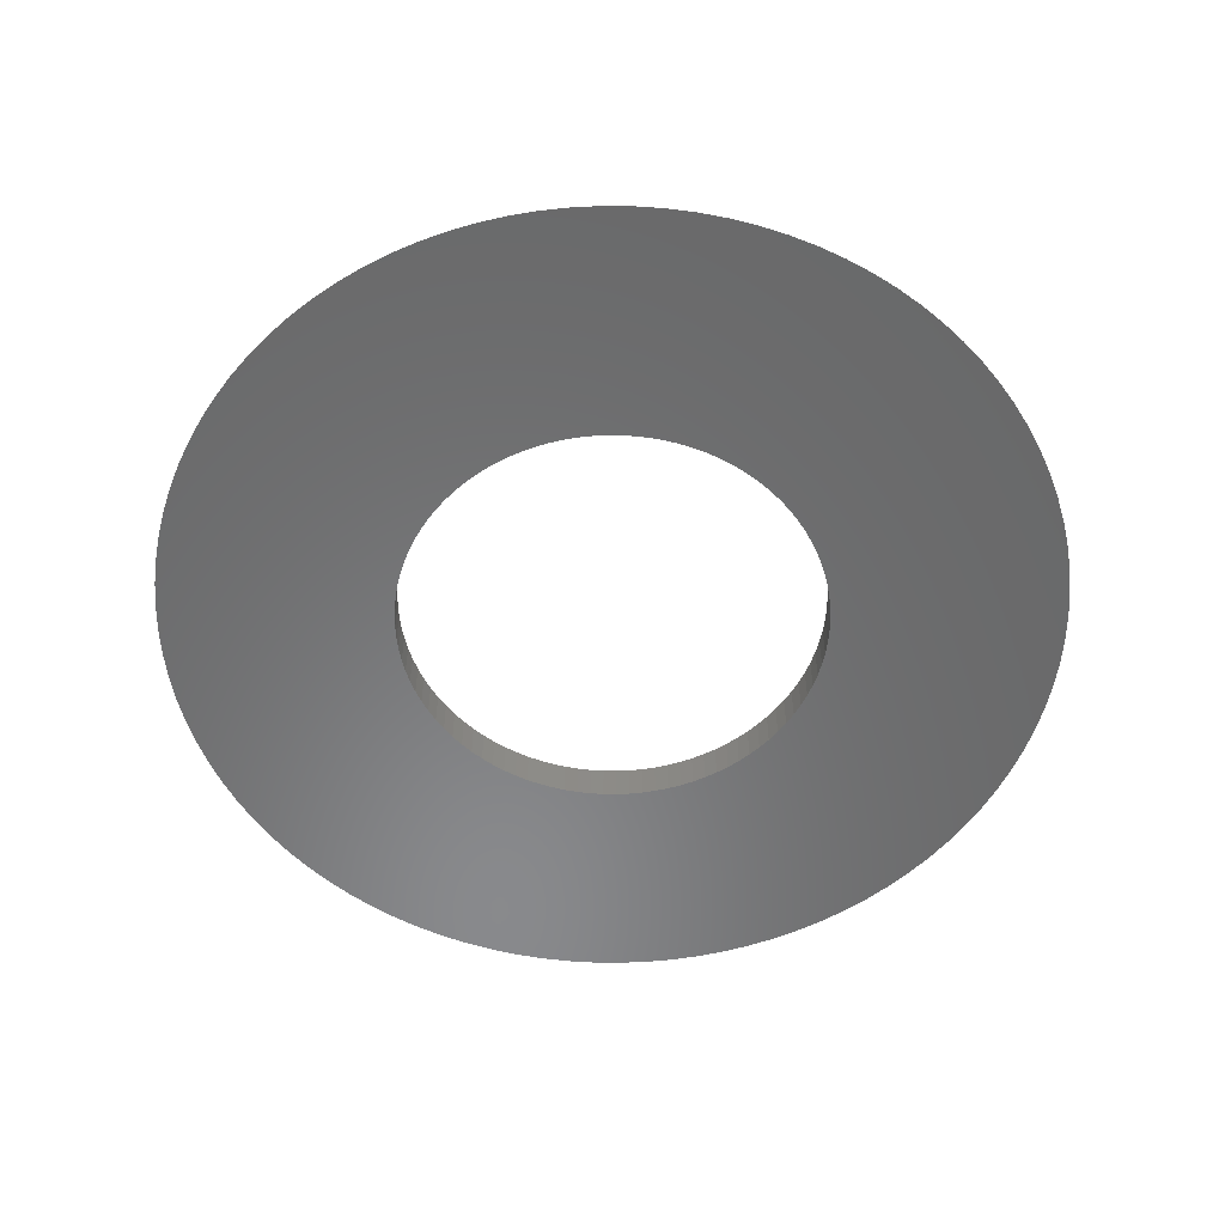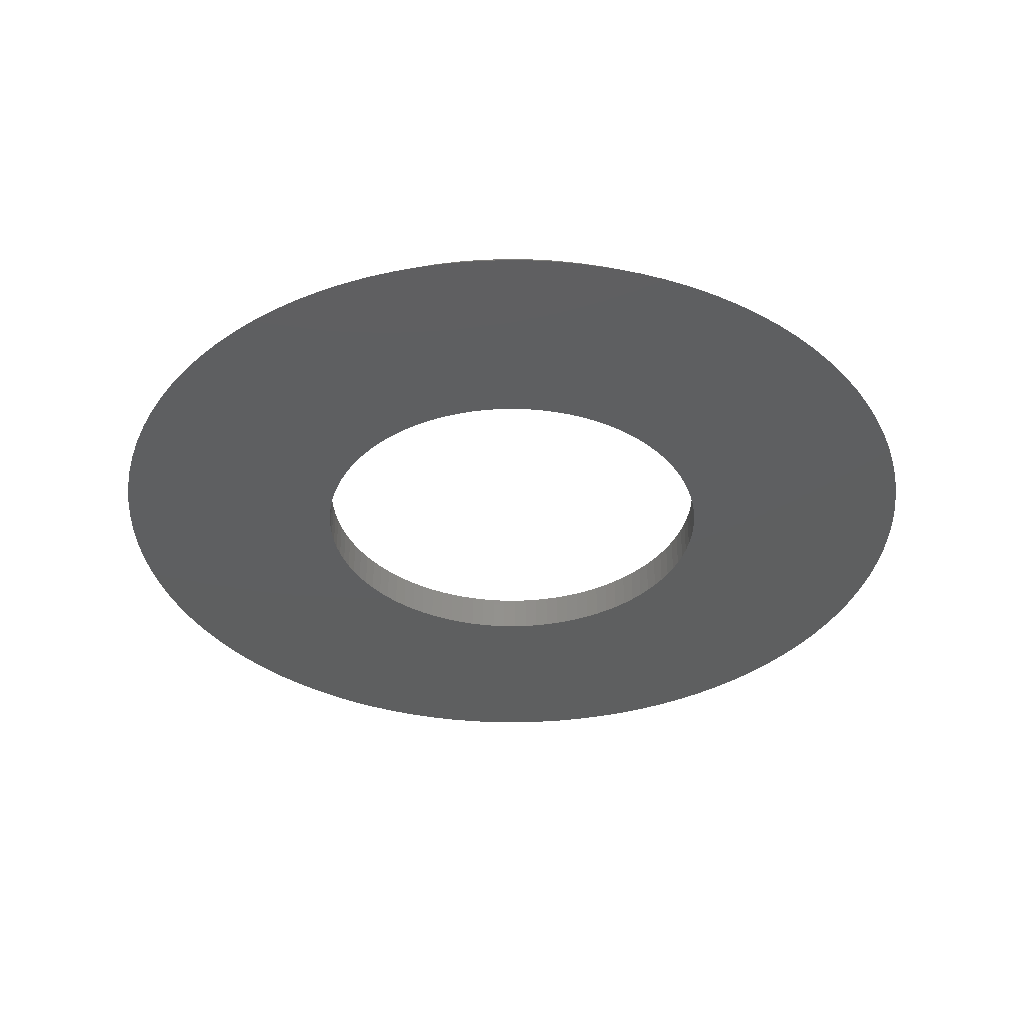
<metadata>
{"format":"stl","ext":"stl","renderer":"f3d","projection":"perspective","resolution":1024,"background":"white","views":[{"elev":-55.6,"azim":-164.5,"up":"+Z"},{"elev":-36.9,"azim":127.0,"up":"+Z"}]}
</metadata>
<code>
# stl→obj: 400 verts, 800 faces
v 11.48 0.7221 0
v 10.5 0 1
v 11.5 0 0
v -0.6593 -10.48 1
v -1.441 -11.41 0
v -0.7221 -11.48 0
v 8.865 -5.626 1
v 8.495 -6.172 1
v 9.304 -6.76 0
v -8.09 -6.693 1
v -8.861 -7.33 0
v -7.654 -7.188 1
v 9.304 6.76 0
v 8.865 5.626 1
v 9.71 6.162 0
v -8.861 7.33 0
v -9.304 6.76 0
v -8.495 6.172 1
v 10.41 -4.896 0
v 9.201 -5.058 1
v 10.08 -5.54 0
v -4.896 10.41 0
v -5.54 10.08 0
v -5.058 9.201 1
v 0.6593 -10.48 1
v 0 -10.5 1
v 0.7221 -11.48 0
v -10.31 1.968 1
v -11.41 1.441 0
v -10.42 1.316 1
v -10.08 5.54 0
v -10.41 4.896 0
v -9.201 5.058 1
v -8.865 5.626 1
v -9.71 6.162 0
v -5.058 -9.201 1
v -5.54 -10.08 0
v -4.896 -10.41 0
v 8.09 -6.693 1
v 7.654 -7.188 1
v 8.861 -7.33 0
v 11.41 1.441 0
v 10.48 0.6593 1
v -8.383 7.872 0
v -7.654 7.188 1
v 6.162 -9.71 0
v 5.058 -9.201 1
v 5.54 -10.08 0
v 4.233 10.69 0
v 3.865 9.763 1
v 4.471 9.501 1
v -2.155 11.3 0
v -2.86 11.14 0
v -2.611 10.17 1
v -8.09 6.693 1
v -3.554 10.94 0
v -3.245 9.986 1
v -1.316 -10.42 1
v -11.48 0.7221 0
v -10.48 0.6593 1
v -10.48 -0.6593 1
v -11.41 -1.441 0
v -10.42 -1.316 1
v -4.471 9.501 1
v -10.69 4.233 0
v -9.501 4.471 1
v 10.41 4.896 0
v 9.201 5.058 1
v 9.501 4.471 1
v 10.31 -1.968 1
v 10.17 -2.611 1
v 11.3 -2.155 0
v 3.245 9.986 1
v 4.471 -9.501 1
v 3.865 -9.763 1
v 4.233 -10.69 0
v 0 11.5 0
v -0.7221 11.48 0
v 0 10.5 1
v -6.162 9.71 0
v -6.76 9.304 0
v -5.626 8.865 1
v -7.33 8.861 0
v -7.872 8.383 0
v -7.188 7.654 1
v -10.17 -2.611 1
v -11.3 -2.155 0
v -11.14 -2.86 0
v -10.94 -3.554 0
v -9.986 -3.245 1
v 5.54 10.08 0
v 5.058 9.201 1
v 6.162 9.71 0
v 10.94 3.554 0
v 10.17 2.611 1
v 11.14 2.86 0
v -4.233 10.69 0
v 9.986 -3.245 1
v 10.94 -3.554 0
v -1.441 11.41 0
v -1.968 10.31 1
v -1.316 10.42 1
v 10.69 -4.233 0
v 11.3 2.155 0
v 10.31 1.968 1
v 2.86 11.14 0
v 2.611 10.17 1
v 3.554 10.94 0
v 0.7221 11.48 0
v 0.6593 10.48 1
v 1.441 11.41 0
v -3.245 -9.986 1
v -3.554 -10.94 0
v -2.611 -10.17 1
v -11.48 -0.7221 0
v -10.5 0 1
v 10.69 4.233 0
v 9.986 3.245 1
v -10.31 -1.968 1
v 11.48 -0.7221 0
v -9.763 3.865 1
v -9.986 3.245 1
v -6.172 8.495 1
v 10.42 1.316 1
v -9.201 -5.058 1
v -10.41 -4.896 0
v -10.08 -5.54 0
v -3.865 9.763 1
v 2.155 11.3 0
v 1.968 10.31 1
v 8.861 7.33 0
v 8.495 6.172 1
v -6.172 -8.495 1
v -7.33 -8.861 0
v -6.76 -9.304 0
v -11.14 2.86 0
v -11.3 2.155 0
v -10.17 2.611 1
v -10.94 3.554 0
v -8.383 -7.872 0
v 5.626 -8.865 1
v 3.245 -9.986 1
v 2.611 -10.17 1
v 3.554 -10.94 0
v 9.71 -6.162 0
v -11.5 0 0
v 11.14 -2.86 0
v 8.09 6.693 1
v 0 -11.5 0
v 6.76 -9.304 0
v 7.654 7.188 1
v 11.41 -1.441 0
v 10.42 -1.316 1
v 7.872 8.383 0
v 8.383 7.872 0
v 7.188 7.654 1
v 4.896 10.41 0
v -6.693 -8.09 1
v 9.763 3.865 1
v 1.441 -11.41 0
v -6.162 -9.71 0
v -9.501 -4.471 1
v -0.6593 10.48 1
v 7.872 -8.383 0
v 7.188 -7.654 1
v 7.33 -8.861 0
v 10.08 5.54 0
v -9.71 -6.162 0
v 7.33 8.861 0
v 6.693 8.09 1
v 8.383 -7.872 0
v -6.693 8.09 1
v -3.865 -9.763 1
v -4.471 -9.501 1
v -4.233 -10.69 0
v -10.69 -4.233 0
v 6.76 9.304 0
v 5.626 8.865 1
v 6.172 8.495 1
v 9.763 -3.865 1
v 9.501 -4.471 1
v 10.48 -0.6593 1
v -8.495 -6.172 1
v -9.304 -6.76 0
v 2.86 -11.14 0
v -2.86 -11.14 0
v -7.188 -7.654 1
v -7.872 -8.383 0
v -9.763 -3.865 1
v 4.896 -10.41 0
v 6.693 -8.09 1
v 1.316 10.42 1
v 6.172 -8.495 1
v -8.865 -5.626 1
v -2.155 -11.3 0
v 1.968 -10.31 1
v 2.155 -11.3 0
v 1.316 -10.42 1
v 5.5 0 0
v 5.489 -0.3453 0
v 5.457 -0.6893 0
v 5.489 0.3453 0
v 5.403 -1.031 0
v 5.327 -1.368 0
v 5.457 0.6893 0
v 5.231 -1.7 0
v 5.114 -2.025 0
v 5.403 1.031 0
v 4.977 -2.342 0
v 4.82 -2.65 0
v 5.327 1.368 0
v 4.644 -2.947 0
v 4.45 -3.233 0
v 5.231 1.7 0
v 4.238 -3.506 0
v 4.009 -3.765 0
v 5.114 2.025 0
v 3.765 -4.009 0
v 3.506 -4.238 0
v 4.977 2.342 0
v 3.233 -4.45 0
v 2.947 -4.644 0
v 4.82 2.65 0
v 2.65 -4.82 0
v 2.342 -4.977 0
v 2.025 -5.114 0
v 1.7 -5.231 0
v 1.368 -5.327 0
v 1.031 -5.403 0
v 0.6893 -5.457 0
v 0.3453 -5.489 0
v 0 -5.5 0
v -0.3453 -5.489 0
v -0.6893 -5.457 0
v -1.031 -5.403 0
v -1.368 -5.327 0
v -1.7 -5.231 0
v -2.025 -5.114 0
v -2.342 -4.977 0
v -2.65 -4.82 0
v -2.947 -4.644 0
v -3.233 -4.45 0
v -3.506 -4.238 0
v -3.765 -4.009 0
v -4.009 -3.765 0
v -4.238 -3.506 0
v -4.45 -3.233 0
v -4.644 -2.947 0
v -4.82 -2.65 0
v 4.644 2.947 0
v 4.45 3.233 0
v 4.238 3.506 0
v 4.009 3.765 0
v 3.765 4.009 0
v 3.506 4.238 0
v 3.233 4.45 0
v 2.947 4.644 0
v 2.65 4.82 0
v 2.342 4.977 0
v 2.025 5.114 0
v 1.7 5.231 0
v 1.368 5.327 0
v 1.031 5.403 0
v 0.6893 5.457 0
v 0.3453 5.489 0
v 0 5.5 0
v -0.3453 5.489 0
v -0.6893 5.457 0
v -1.031 5.403 0
v -1.368 5.327 0
v -1.7 5.231 0
v -2.025 5.114 0
v -2.342 4.977 0
v -2.65 4.82 0
v -2.947 4.644 0
v -3.233 4.45 0
v -3.506 4.238 0
v -3.765 4.009 0
v -4.009 3.765 0
v -4.238 3.506 0
v -4.45 3.233 0
v -4.644 2.947 0
v -4.82 2.65 0
v -4.977 2.342 0
v -5.114 2.025 0
v -5.231 1.7 0
v -5.327 1.368 0
v -5.403 1.031 0
v -5.457 0.6893 0
v -5.489 0.3453 0
v -5.5 0 0
v -4.977 -2.342 0
v -5.114 -2.025 0
v -5.231 -1.7 0
v -5.327 -1.368 0
v -5.403 -1.031 0
v -5.457 -0.6893 0
v -5.489 -0.3453 0
v -1.968 -10.31 1
v -5.626 -8.865 1
v 5.5 0 1
v 5.489 0.3453 1
v 5.457 0.6893 1
v 5.489 -0.3453 1
v 5.403 1.031 1
v 5.327 1.368 1
v 5.457 -0.6893 1
v 5.231 1.7 1
v 5.114 2.025 1
v 5.403 -1.031 1
v 4.977 2.342 1
v 4.82 2.65 1
v 5.327 -1.368 1
v 4.644 2.947 1
v 4.45 3.233 1
v 5.231 -1.7 1
v 4.238 3.506 1
v 4.009 3.765 1
v 5.114 -2.025 1
v 3.765 4.009 1
v 3.506 4.238 1
v 4.977 -2.342 1
v 3.233 4.45 1
v 4.82 -2.65 1
v 2.947 4.644 1
v 2.65 4.82 1
v 2.342 4.977 1
v 2.025 5.114 1
v 1.7 5.231 1
v 1.368 5.327 1
v 1.031 5.403 1
v 0.6893 5.457 1
v 0.3453 5.489 1
v 0 5.5 1
v -0.3453 5.489 1
v -0.6893 5.457 1
v -1.031 5.403 1
v -1.368 5.327 1
v -1.7 5.231 1
v -2.025 5.114 1
v -2.342 4.977 1
v -2.65 4.82 1
v -2.947 4.644 1
v -3.233 4.45 1
v -3.506 4.238 1
v -3.765 4.009 1
v -4.009 3.765 1
v -4.238 3.506 1
v -4.45 3.233 1
v -4.644 2.947 1
v -4.82 2.65 1
v 4.644 -2.947 1
v 4.45 -3.233 1
v 4.238 -3.506 1
v 4.009 -3.765 1
v 3.765 -4.009 1
v 3.506 -4.238 1
v 3.233 -4.45 1
v 2.947 -4.644 1
v 2.65 -4.82 1
v 2.342 -4.977 1
v 2.025 -5.114 1
v 1.7 -5.231 1
v 1.368 -5.327 1
v 1.031 -5.403 1
v 0.6893 -5.457 1
v 0.3453 -5.489 1
v 0 -5.5 1
v -0.3453 -5.489 1
v -0.6893 -5.457 1
v -1.031 -5.403 1
v -1.368 -5.327 1
v -1.7 -5.231 1
v -2.025 -5.114 1
v -2.342 -4.977 1
v -2.65 -4.82 1
v -2.947 -4.644 1
v -3.233 -4.45 1
v -3.506 -4.238 1
v -3.765 -4.009 1
v -4.009 -3.765 1
v -4.238 -3.506 1
v -4.45 -3.233 1
v -4.644 -2.947 1
v -4.82 -2.65 1
v -4.977 -2.342 1
v -5.114 -2.025 1
v -5.231 -1.7 1
v -5.327 -1.368 1
v -5.403 -1.031 1
v -5.457 -0.6893 1
v -5.489 -0.3453 1
v -5.5 0 1
v -4.977 2.342 1
v -5.114 2.025 1
v -5.231 1.7 1
v -5.327 1.368 1
v -5.403 1.031 1
v -5.457 0.6893 1
v -5.489 0.3453 1
f 1 2 3
f 4 5 6
f 7 8 9
f 10 11 12
f 13 14 15
f 16 17 18
f 19 20 21
f 22 23 24
f 25 26 27
f 28 29 30
f 31 32 33
f 34 35 33
f 36 37 38
f 39 40 41
f 42 43 1
f 44 16 45
f 46 47 48
f 49 50 51
f 52 53 54
f 55 16 18
f 54 56 57
f 58 5 4
f 29 59 60
f 61 62 63
f 22 24 64
f 32 65 66
f 67 68 69
f 70 71 72
f 49 73 50
f 74 75 76
f 77 78 79
f 80 81 82
f 83 84 85
f 86 87 88
f 86 89 90
f 91 92 93
f 94 95 96
f 97 22 64
f 71 98 99
f 56 97 57
f 100 101 102
f 99 98 103
f 33 32 66
f 104 95 105
f 106 107 108
f 109 110 111
f 112 113 114
f 61 115 62
f 116 115 61
f 84 45 85
f 45 84 44
f 109 79 110
f 117 118 94
f 119 87 86
f 3 2 120
f 121 65 122
f 35 31 33
f 81 83 123
f 94 118 95
f 42 124 43
f 125 126 127
f 97 64 128
f 129 130 107
f 131 132 13
f 133 134 135
f 57 97 128
f 52 54 101
f 136 137 138
f 122 139 138
f 12 11 140
f 141 47 46
f 142 143 144
f 145 7 9
f 96 95 104
f 67 69 117
f 59 146 116
f 45 16 55
f 72 71 147
f 82 81 123
f 131 148 132
f 26 149 27
f 150 141 46
f 131 151 148
f 152 70 72
f 153 70 152
f 154 151 155
f 151 154 156
f 106 129 107
f 4 6 26
f 157 51 92
f 158 134 133
f 117 69 159
f 160 25 27
f 147 71 99
f 13 132 14
f 138 137 28
f 137 29 28
f 36 161 37
f 100 52 101
f 53 56 54
f 66 65 121
f 162 126 125
f 79 78 163
f 164 165 166
f 15 68 167
f 23 80 24
f 125 127 168
f 91 157 92
f 169 170 156
f 77 79 109
f 41 40 171
f 123 83 172
f 172 83 85
f 117 159 118
f 60 59 116
f 173 174 175
f 162 176 126
f 112 175 113
f 177 178 179
f 157 49 51
f 78 100 163
f 155 151 131
f 116 146 115
f 9 8 41
f 129 111 130
f 1 43 2
f 104 105 42
f 174 38 175
f 180 181 103
f 120 182 152
f 2 182 120
f 183 184 11
f 98 180 103
f 144 143 185
f 114 113 186
f 181 20 19
f 187 188 134
f 12 188 187
f 188 12 140
f 108 73 49
f 90 176 189
f 63 62 119
f 65 139 122
f 187 134 158
f 47 190 48
f 42 105 124
f 103 181 19
f 108 107 73
f 74 76 190
f 18 17 34
f 163 100 102
f 21 20 145
f 177 179 169
f 15 14 68
f 40 164 171
f 164 40 165
f 165 191 166
f 111 192 130
f 30 29 60
f 169 156 154
f 93 92 178
f 93 178 177
f 119 62 87
f 174 36 38
f 90 89 176
f 17 35 34
f 24 80 82
f 20 7 145
f 182 153 152
f 191 193 166
f 166 193 150
f 139 136 138
f 183 11 10
f 194 168 184
f 114 186 195
f 173 175 112
f 196 160 197
f 8 39 41
f 86 88 89
f 26 6 149
f 167 68 67
f 196 198 160
f 198 25 160
f 199 3 120
f 200 120 152
f 3 199 1
f 201 152 72
f 202 1 199
f 203 72 147
f 1 202 42
f 204 147 99
f 205 42 202
f 206 99 103
f 42 205 104
f 207 103 19
f 208 104 205
f 209 19 21
f 104 208 96
f 210 21 145
f 211 96 208
f 212 145 9
f 96 211 94
f 213 9 41
f 214 94 211
f 215 41 171
f 94 214 117
f 216 171 164
f 217 117 214
f 218 164 166
f 117 217 67
f 219 166 150
f 220 67 217
f 221 150 46
f 67 220 167
f 222 46 48
f 223 167 220
f 167 223 15
f 120 200 199
f 152 201 200
f 72 203 201
f 147 204 203
f 99 206 204
f 103 207 206
f 19 209 207
f 224 48 190
f 21 210 209
f 145 212 210
f 9 213 212
f 41 215 213
f 225 190 76
f 171 216 215
f 164 218 216
f 226 76 144
f 166 219 218
f 150 221 219
f 46 222 221
f 227 144 185
f 48 224 222
f 190 225 224
f 228 185 197
f 76 226 225
f 144 227 226
f 229 197 160
f 185 228 227
f 197 229 228
f 230 160 27
f 160 230 229
f 27 231 230
f 149 231 27
f 149 232 231
f 149 233 232
f 6 233 149
f 233 6 234
f 5 234 6
f 234 5 235
f 195 235 5
f 235 195 236
f 186 236 195
f 236 186 237
f 113 237 186
f 237 113 238
f 175 238 113
f 238 175 239
f 38 239 175
f 239 38 240
f 37 240 38
f 240 37 241
f 161 241 37
f 241 161 242
f 135 242 161
f 242 135 243
f 134 243 135
f 243 134 244
f 188 244 134
f 244 188 245
f 140 245 188
f 245 140 246
f 11 246 140
f 246 11 247
f 184 247 11
f 247 184 248
f 248 168 249
f 168 248 184
f 250 15 223
f 15 250 13
f 251 13 250
f 13 251 131
f 252 131 251
f 131 252 155
f 253 155 252
f 155 253 154
f 254 154 253
f 154 254 169
f 255 169 254
f 169 255 177
f 256 177 255
f 177 256 93
f 257 93 256
f 93 257 91
f 258 91 257
f 91 258 157
f 259 157 258
f 157 259 49
f 260 49 259
f 49 260 108
f 261 108 260
f 108 261 106
f 262 106 261
f 106 262 129
f 263 129 262
f 129 263 111
f 264 111 263
f 111 264 109
f 265 109 264
f 266 109 265
f 266 77 109
f 267 77 266
f 78 267 268
f 267 78 77
f 100 268 269
f 52 269 270
f 268 100 78
f 53 270 271
f 56 271 272
f 269 52 100
f 97 272 273
f 22 273 274
f 270 53 52
f 23 274 275
f 80 275 276
f 81 276 277
f 271 56 53
f 83 277 278
f 84 278 279
f 272 97 56
f 44 279 280
f 16 280 281
f 17 281 282
f 35 282 283
f 273 22 97
f 31 283 284
f 32 284 285
f 65 285 286
f 139 286 287
f 136 287 288
f 137 288 289
f 29 289 290
f 274 23 22
f 59 290 291
f 127 249 168
f 249 127 292
f 275 80 23
f 126 292 127
f 276 81 80
f 292 126 293
f 277 83 81
f 176 293 126
f 278 84 83
f 293 176 294
f 279 44 84
f 89 294 176
f 280 16 44
f 294 89 295
f 281 17 16
f 88 295 89
f 282 35 17
f 295 88 296
f 283 31 35
f 87 296 88
f 284 32 31
f 296 87 297
f 285 65 32
f 62 297 87
f 286 139 65
f 297 62 298
f 287 136 139
f 115 298 62
f 288 137 136
f 298 115 291
f 289 29 137
f 146 291 115
f 290 59 29
f 291 146 59
f 47 74 190
f 111 110 192
f 169 179 170
f 193 141 150
f 58 299 5
f 299 195 5
f 75 142 76
f 76 142 144
f 299 114 195
f 189 176 162
f 125 168 194
f 194 184 183
f 300 161 36
f 300 135 161
f 133 135 300
f 301 2 43
f 302 43 124
f 2 301 182
f 303 124 105
f 304 182 301
f 305 105 95
f 182 304 153
f 306 95 118
f 307 153 304
f 308 118 159
f 153 307 70
f 309 159 69
f 310 70 307
f 311 69 68
f 70 310 71
f 312 68 14
f 313 71 310
f 314 14 132
f 71 313 98
f 315 132 148
f 316 98 313
f 317 148 151
f 98 316 180
f 318 151 156
f 319 180 316
f 320 156 170
f 180 319 181
f 321 170 179
f 322 181 319
f 323 179 178
f 181 322 20
f 324 20 322
f 43 302 301
f 124 303 302
f 105 305 303
f 95 306 305
f 118 308 306
f 159 309 308
f 325 178 92
f 69 311 309
f 68 312 311
f 14 314 312
f 326 92 51
f 132 315 314
f 148 317 315
f 151 318 317
f 327 51 50
f 156 320 318
f 170 321 320
f 328 50 73
f 179 323 321
f 178 325 323
f 92 326 325
f 329 73 107
f 51 327 326
f 50 328 327
f 330 107 130
f 73 329 328
f 107 330 329
f 331 130 192
f 130 331 330
f 192 332 331
f 110 332 192
f 110 333 332
f 79 333 110
f 79 334 333
f 79 335 334
f 163 335 79
f 163 336 335
f 102 336 163
f 336 102 337
f 101 337 102
f 337 101 338
f 54 338 101
f 338 54 339
f 57 339 54
f 339 57 340
f 128 340 57
f 340 128 341
f 64 341 128
f 341 64 342
f 24 342 64
f 342 24 343
f 82 343 24
f 343 82 344
f 123 344 82
f 344 123 345
f 172 345 123
f 345 172 346
f 85 346 172
f 346 85 347
f 45 347 85
f 347 45 348
f 55 348 45
f 348 55 349
f 18 349 55
f 349 18 350
f 34 350 18
f 33 351 34
f 350 34 351
f 20 324 7
f 352 7 324
f 7 352 8
f 353 8 352
f 8 353 39
f 354 39 353
f 39 354 40
f 355 40 354
f 40 355 165
f 356 165 355
f 165 356 191
f 357 191 356
f 191 357 193
f 358 193 357
f 193 358 141
f 359 141 358
f 141 359 47
f 360 47 359
f 47 360 74
f 361 74 360
f 74 361 75
f 362 75 361
f 75 362 142
f 363 142 362
f 142 363 143
f 364 143 363
f 143 364 196
f 365 196 364
f 196 365 198
f 366 198 365
f 366 25 198
f 367 25 366
f 368 25 367
f 368 26 25
f 369 26 368
f 369 4 26
f 370 4 369
f 58 370 371
f 370 58 4
f 299 371 372
f 114 372 373
f 371 299 58
f 112 373 374
f 173 374 375
f 372 114 299
f 174 375 376
f 36 376 377
f 300 377 378
f 373 112 114
f 133 378 379
f 158 379 380
f 374 173 112
f 187 380 381
f 12 381 382
f 10 382 383
f 375 174 173
f 183 383 384
f 194 384 385
f 125 385 386
f 376 36 174
f 162 386 387
f 189 387 388
f 90 388 389
f 86 389 390
f 119 390 391
f 63 391 392
f 377 300 36
f 61 392 393
f 351 33 394
f 66 394 33
f 378 133 300
f 394 66 395
f 379 158 133
f 121 395 66
f 380 187 158
f 395 121 396
f 381 12 187
f 122 396 121
f 382 10 12
f 396 122 397
f 383 183 10
f 138 397 122
f 384 194 183
f 397 138 398
f 385 125 194
f 28 398 138
f 386 162 125
f 398 28 399
f 387 189 162
f 30 399 28
f 388 90 189
f 399 30 400
f 389 86 90
f 60 400 30
f 390 119 86
f 400 60 393
f 391 63 119
f 116 393 60
f 392 61 63
f 393 116 61
f 143 196 197
f 143 197 185
f 217 311 220
f 311 217 309
f 201 304 200
f 304 201 307
f 251 317 252
f 317 251 315
f 228 365 364
f 365 228 229
f 390 297 391
f 297 390 296
f 392 291 393
f 291 392 298
f 215 353 213
f 353 215 354
f 210 322 209
f 322 210 324
f 259 326 327
f 326 259 258
f 398 287 397
f 287 398 288
f 266 333 334
f 333 266 265
f 202 303 205
f 303 202 302
f 393 290 400
f 290 393 291
f 199 302 202
f 302 199 301
f 208 306 211
f 306 208 305
f 243 380 379
f 380 243 244
f 250 315 251
f 315 250 314
f 267 334 335
f 334 267 266
f 253 320 254
f 320 253 318
f 230 367 366
f 367 230 231
f 214 309 217
f 309 214 308
f 400 289 399
f 289 400 290
f 269 336 337
f 336 269 268
f 221 359 358
f 359 221 222
f 219 358 357
f 358 219 221
f 274 341 342
f 341 274 273
f 260 327 328
f 327 260 259
f 381 246 382
f 246 381 245
f 235 372 371
f 372 235 236
f 218 355 216
f 355 218 356
f 264 331 332
f 331 264 263
f 226 363 362
f 363 226 227
f 388 295 389
f 295 388 294
f 220 312 223
f 312 220 311
f 240 377 376
f 377 240 241
f 272 339 340
f 339 272 271
f 389 296 390
f 296 389 295
f 242 379 378
f 379 242 243
f 233 370 369
f 370 233 234
f 384 249 385
f 249 384 248
f 275 342 343
f 342 275 274
f 258 325 326
f 325 258 257
f 205 305 208
f 305 205 303
f 229 366 365
f 366 229 230
f 270 337 338
f 337 270 269
f 207 316 206
f 316 207 319
f 256 321 323
f 321 256 255
f 263 330 331
f 330 263 262
f 231 368 367
f 368 231 232
f 211 308 214
f 308 211 306
f 225 362 361
f 362 225 226
f 234 371 370
f 371 234 235
f 349 280 348
f 280 349 281
f 278 345 346
f 345 278 277
f 255 320 321
f 320 255 254
f 223 314 250
f 314 223 312
f 212 324 210
f 324 212 352
f 237 374 373
f 374 237 238
f 386 293 387
f 293 386 292
f 395 284 394
f 284 395 285
f 387 294 388
f 294 387 293
f 224 361 360
f 361 224 225
f 200 301 199
f 301 200 304
f 213 352 212
f 352 213 353
f 391 298 392
f 298 391 297
f 232 369 368
f 369 232 233
f 203 307 201
f 307 203 310
f 385 292 386
f 292 385 249
f 216 354 215
f 354 216 355
f 204 310 203
f 310 204 313
f 206 313 204
f 313 206 316
f 265 332 333
f 332 265 264
f 399 288 398
f 288 399 289
f 209 319 207
f 319 209 322
f 347 278 346
f 278 347 279
f 252 318 253
f 318 252 317
f 350 281 349
f 281 350 282
f 382 247 383
f 247 382 246
f 261 328 329
f 328 261 260
f 351 282 350
f 282 351 283
f 262 329 330
f 329 262 261
f 257 323 325
f 323 257 256
f 268 335 336
f 335 268 267
f 394 283 351
f 283 394 284
f 271 338 339
f 338 271 270
f 218 357 356
f 357 218 219
f 273 340 341
f 340 273 272
f 397 286 396
f 286 397 287
f 380 245 381
f 245 380 244
f 396 285 395
f 285 396 286
f 222 360 359
f 360 222 224
f 277 344 345
f 344 277 276
f 227 364 363
f 364 227 228
f 276 343 344
f 343 276 275
f 236 373 372
f 373 236 237
f 239 376 375
f 376 239 240
f 383 248 384
f 248 383 247
f 348 279 347
f 279 348 280
f 241 378 377
f 378 241 242
f 238 375 374
f 375 238 239

</code>
